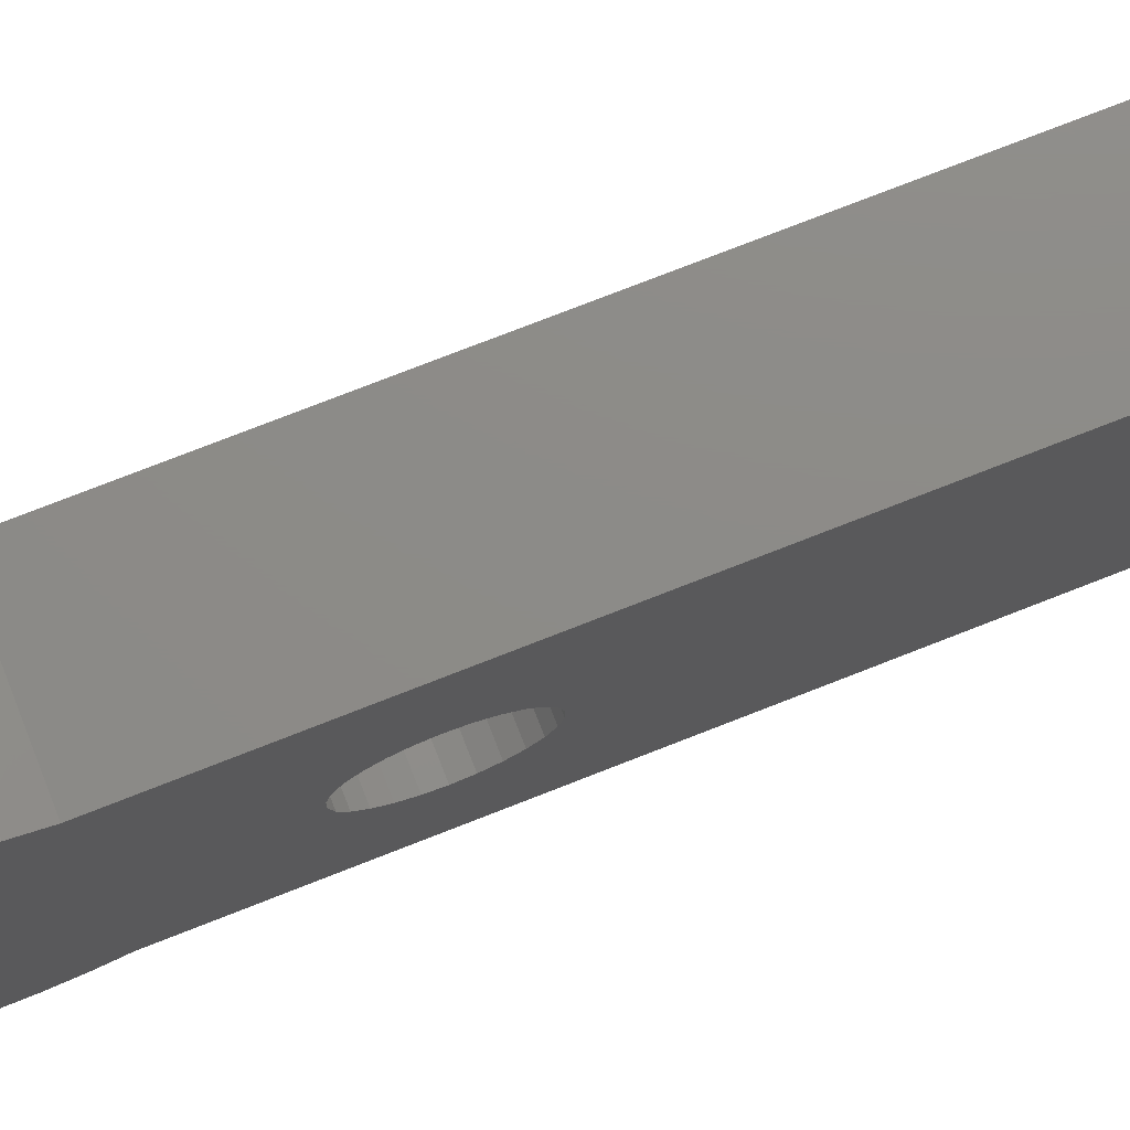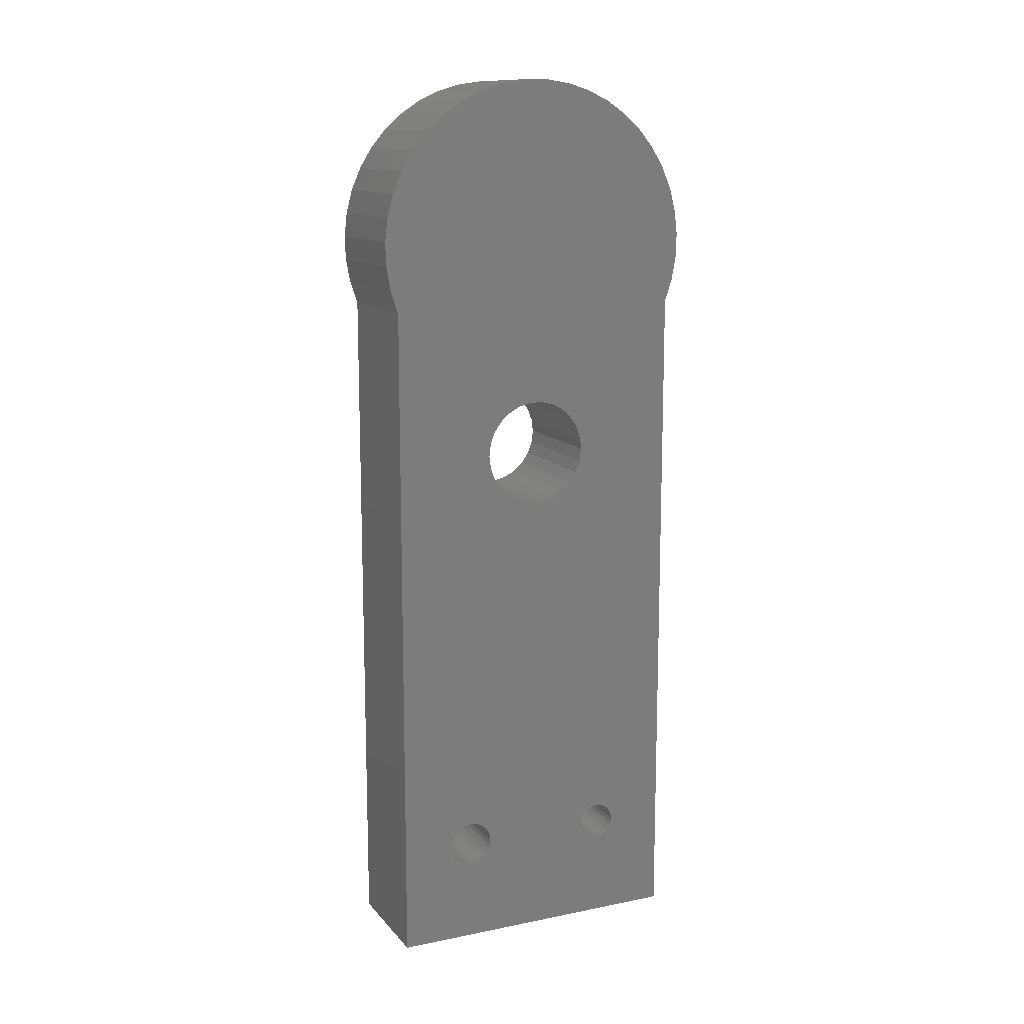
<metadata>
{"format":"stl","ext":"stl","renderer":"f3d","projection":"perspective","resolution":1024,"background":"white","views":[{"elev":76.0,"azim":68.6,"up":"+Y"},{"elev":12.7,"azim":-114.8,"up":"+Z"}]}
</metadata>
<code>
# stl→obj: 324 verts, 656 faces
v -0.01587 0.09541 -0.03933
v 0.03175 -0.2291 -0.03933
v -0.01587 -0.2291 -0.03933
v 0.03175 0.09541 -0.03933
v 0.03175 -0.2291 0.6908
v -0.01587 -0.2291 0.6908
v -0.01587 0.09541 0.6908
v 0.03175 0.09541 0.6908
v -0.09524 -0.2291 -0.03933
v -0.09524 0.09541 -0.03933
v 0.03175 -0.1595 0.05756
v 0.03175 -0.1632 0.0608
v 0.03175 -0.1659 0.06482
v 0.03175 -0.1552 0.05529
v 0.03175 -0.1677 0.0694
v 0.03175 -0.1504 0.05412
v 0.03175 -0.1683 0.07425
v 0.03175 -0.1455 0.05412
v 0.03175 -0.1677 0.0791
v 0.03175 -0.1408 0.05529
v 0.03175 -0.1659 0.08368
v 0.03175 -0.003932 0.05811
v 0.03175 -0.1328 0.0608
v 0.03175 -0.1365 0.05756
v 0.03175 0.0004599 0.05422
v 0.03175 -0.007265 0.06294
v 0.03175 -0.13 0.06482
v 0.03175 0.005655 0.05149
v 0.03175 -0.009346 0.06843
v 0.03175 -0.1283 0.0694
v 0.03175 0.01135 0.05009
v 0.03175 -0.01005 0.07425
v 0.03175 -0.1283 0.0791
v 0.03175 -0.1277 0.07425
v 0.03175 0.01722 0.05009
v 0.03175 -0.009346 0.08007
v 0.03175 -0.13 0.08368
v 0.03175 0.02292 0.05149
v 0.03175 -0.007265 0.08556
v 0.03175 -0.1328 0.0877
v 0.03175 0.02811 0.05422
v 0.03175 -0.003932 0.09039
v 0.03175 -0.1365 0.09094
v 0.03175 0.0325 0.05811
v 0.03175 0.0004599 0.09428
v 0.03175 -0.1408 0.09321
v 0.03175 0.03584 0.06294
v 0.03175 0.005655 0.09701
v 0.03175 0.03792 0.06843
v 0.03175 0.03862 0.07425
v 0.03175 0.03792 0.08007
v 0.03175 -0.1094 0.4909
v 0.03175 -0.1595 0.09094
v 0.03175 -0.1552 0.09321
v 0.03175 -0.1632 0.0877
v 0.03175 -0.0991 0.4818
v 0.03175 -0.1504 0.09438
v 0.03175 -0.1171 0.5022
v 0.03175 -0.08698 0.4755
v 0.03175 -0.1455 0.09438
v 0.03175 -0.122 0.515
v 0.03175 -0.07369 0.4722
v 0.03175 -0.06 0.4722
v 0.03175 0.01135 0.09841
v 0.03175 -0.0467 0.4755
v 0.03175 0.01722 0.09841
v 0.03175 -0.03458 0.4818
v 0.03175 0.02292 0.09701
v 0.03175 -0.1171 0.555
v 0.03175 -0.1094 0.5662
v 0.03175 -0.122 0.5422
v 0.03175 -0.1236 0.5286
v 0.03175 -0.02433 0.4909
v 0.03175 0.02811 0.09428
v 0.03175 -0.0991 0.5753
v 0.03175 -0.01656 0.5022
v 0.03175 0.0325 0.09039
v 0.03175 0.03584 0.08556
v 0.03175 -0.08698 0.5817
v 0.03175 -0.0117 0.515
v 0.03175 -0.07369 0.5849
v 0.03175 -0.2417 0.7403
v 0.03175 -0.2372 0.7151
v 0.03175 -0.2425 0.7658
v 0.03175 -0.2395 0.7912
v 0.03175 -0.233 0.8159
v 0.03175 -0.2229 0.8394
v 0.03175 -0.2095 0.8612
v 0.03175 -0.193 0.8808
v 0.03175 -0.1739 0.8978
v 0.03175 -0.1526 0.9119
v 0.03175 -0.01005 0.5286
v 0.03175 -0.0117 0.5422
v 0.03175 -0.01656 0.555
v 0.03175 -0.02433 0.5662
v 0.03175 -0.03458 0.5753
v 0.03175 -0.0467 0.5817
v 0.03175 -0.06 0.5849
v 0.03175 -0.1294 0.9227
v 0.03175 0.1035 0.7151
v 0.03175 -0.1049 0.93
v 0.03175 0.108 0.7403
v 0.03175 -0.07963 0.9337
v 0.03175 0.1088 0.7658
v 0.03175 -0.05406 0.9337
v 0.03175 0.1059 0.7912
v 0.03175 -0.02876 0.93
v 0.03175 0.09927 0.8159
v 0.03175 -0.004263 0.9227
v 0.03175 0.08917 0.8394
v 0.03175 0.01891 0.9119
v 0.03175 0.07577 0.8612
v 0.03175 0.04026 0.8978
v 0.03175 0.05935 0.8808
v -0.01587 0.1035 0.7151
v -0.01587 0.108 0.7403
v -0.01587 0.1088 0.7658
v -0.01587 0.1059 0.7912
v -0.01587 0.09927 0.8159
v -0.01587 0.08917 0.8394
v -0.01587 0.07577 0.8612
v -0.01587 0.05935 0.8808
v -0.01587 0.04026 0.8978
v -0.01587 0.01891 0.9119
v -0.01587 -0.004263 0.9227
v -0.01587 -0.02876 0.93
v -0.01587 -0.05406 0.9337
v -0.01587 -0.07963 0.9337
v -0.01587 -0.1049 0.93
v -0.01587 -0.1294 0.9227
v -0.01587 -0.1526 0.9119
v -0.01587 -0.1739 0.8978
v -0.01587 -0.193 0.8808
v -0.01587 -0.2095 0.8612
v -0.01587 -0.2229 0.8394
v -0.01587 -0.233 0.8159
v -0.01587 -0.2395 0.7912
v -0.01587 -0.2425 0.7658
v -0.01587 -0.2417 0.7403
v -0.01587 -0.2372 0.7151
v -0.09524 -0.2291 0.6908
v -0.09524 0.09541 0.6908
v -0.09524 -0.1595 0.05756
v -0.09524 -0.1632 0.0608
v -0.09524 -0.1659 0.06482
v -0.09524 -0.1552 0.05529
v -0.09524 -0.1677 0.0694
v -0.09524 -0.1504 0.05412
v -0.09524 -0.1683 0.07425
v -0.09524 -0.1455 0.05412
v -0.09524 -0.1677 0.0791
v -0.09524 -0.1408 0.05529
v -0.09524 -0.1659 0.08368
v -0.09524 -0.003932 0.05811
v -0.09524 -0.1365 0.05756
v -0.09524 -0.1328 0.0608
v -0.09524 0.0004599 0.05422
v -0.09524 -0.007265 0.06294
v -0.09524 -0.13 0.06482
v -0.09524 0.005655 0.05149
v -0.09524 -0.009346 0.06843
v -0.09524 -0.1283 0.0694
v -0.09524 0.01135 0.05009
v -0.09524 -0.01005 0.07425
v -0.09524 -0.1277 0.07425
v -0.09524 -0.1283 0.0791
v -0.09524 0.01722 0.05009
v -0.09524 -0.009346 0.08007
v -0.09524 -0.13 0.08368
v -0.09524 0.02292 0.05149
v -0.09524 -0.007265 0.08556
v -0.09524 -0.1328 0.0877
v -0.09524 0.02811 0.05422
v -0.09524 -0.003932 0.09039
v -0.09524 -0.1365 0.09094
v -0.09524 0.0325 0.05811
v -0.09524 0.0004599 0.09428
v -0.09524 -0.1408 0.09321
v -0.09524 0.03584 0.06294
v -0.09524 0.005655 0.09701
v -0.09524 0.03792 0.06843
v -0.09524 0.03862 0.07425
v -0.09524 0.03792 0.08007
v -0.09524 -0.1094 0.4909
v -0.09524 -0.1552 0.09321
v -0.09524 -0.1595 0.09094
v -0.09524 -0.1632 0.0877
v -0.09524 -0.0991 0.4818
v -0.09524 -0.1504 0.09438
v -0.09524 -0.1171 0.5022
v -0.09524 -0.08698 0.4755
v -0.09524 -0.1455 0.09438
v -0.09524 -0.122 0.515
v -0.09524 -0.07369 0.4722
v -0.09524 -0.06 0.4722
v -0.09524 0.01135 0.09841
v -0.09524 -0.0467 0.4755
v -0.09524 0.01722 0.09841
v -0.09524 -0.03458 0.4818
v -0.09524 0.02292 0.09701
v -0.09524 -0.1094 0.5662
v -0.09524 -0.1171 0.555
v -0.09524 -0.122 0.5422
v -0.09524 -0.1236 0.5286
v -0.09524 -0.02433 0.4909
v -0.09524 0.02811 0.09428
v -0.09524 -0.0991 0.5753
v -0.09524 -0.01656 0.5022
v -0.09524 0.03584 0.08556
v -0.09524 0.0325 0.09039
v -0.09524 -0.08698 0.5817
v -0.09524 -0.0117 0.515
v -0.09524 -0.07369 0.5849
v -0.09524 -0.2372 0.7151
v -0.09524 -0.2417 0.7403
v -0.09524 -0.2425 0.7658
v -0.09524 -0.2395 0.7912
v -0.09524 -0.233 0.8159
v -0.09524 -0.2229 0.8394
v -0.09524 -0.2095 0.8612
v -0.09524 -0.193 0.8808
v -0.09524 -0.1739 0.8978
v -0.09524 -0.1526 0.9119
v -0.09524 -0.01005 0.5286
v -0.09524 -0.0117 0.5422
v -0.09524 -0.01656 0.555
v -0.09524 -0.02433 0.5662
v -0.09524 -0.03458 0.5753
v -0.09524 -0.0467 0.5817
v -0.09524 -0.06 0.5849
v -0.09524 -0.1294 0.9227
v -0.09524 0.1035 0.7151
v -0.09524 -0.1049 0.93
v -0.09524 0.108 0.7403
v -0.09524 -0.07963 0.9337
v -0.09524 0.1088 0.7658
v -0.09524 -0.05406 0.9337
v -0.09524 0.1059 0.7912
v -0.09524 -0.02876 0.93
v -0.09524 0.09927 0.8159
v -0.09524 -0.004263 0.9227
v -0.09524 0.08917 0.8394
v -0.09524 0.01891 0.9119
v -0.09524 0.07577 0.8612
v -0.09524 0.04026 0.8978
v -0.09524 0.05935 0.8808
v -0.01587 -0.1283 0.0791
v -0.01587 -0.1277 0.07425
v -0.01587 -0.13 0.08368
v -0.01587 -0.1328 0.0877
v -0.01587 -0.1365 0.09094
v -0.01587 -0.1408 0.09321
v -0.01587 -0.1455 0.09438
v -0.01587 -0.1504 0.09438
v -0.01587 -0.1552 0.09321
v -0.01587 -0.1595 0.09094
v -0.01587 -0.1632 0.0877
v -0.01587 -0.1659 0.08368
v -0.01587 -0.1677 0.0791
v -0.01587 -0.1683 0.07425
v -0.01587 -0.1677 0.0694
v -0.01587 -0.1659 0.06482
v -0.01587 -0.1632 0.0608
v -0.01587 -0.1595 0.05756
v -0.01587 -0.1552 0.05529
v -0.01587 -0.1504 0.05412
v -0.01587 -0.1455 0.05412
v -0.01587 -0.1408 0.05529
v -0.01587 -0.1365 0.05756
v -0.01587 -0.1328 0.0608
v -0.01587 -0.13 0.06482
v -0.01587 -0.1283 0.0694
v -0.01587 0.03792 0.08007
v -0.01587 0.03862 0.07425
v -0.01587 0.03584 0.08556
v -0.01587 0.0325 0.09039
v -0.01587 0.02811 0.09428
v -0.01587 0.02292 0.09701
v -0.01587 0.01722 0.09841
v -0.01587 0.01135 0.09841
v -0.01587 0.005655 0.09701
v -0.01587 0.0004599 0.09428
v -0.01587 -0.003932 0.09039
v -0.01587 -0.007265 0.08556
v -0.01587 -0.009346 0.08007
v -0.01587 -0.01005 0.07425
v -0.01587 -0.009346 0.06843
v -0.01587 -0.007265 0.06294
v -0.01587 -0.003932 0.05811
v -0.01587 0.0004599 0.05422
v -0.01587 0.005655 0.05149
v -0.01587 0.01135 0.05009
v -0.01587 0.01722 0.05009
v -0.01587 0.02292 0.05149
v -0.01587 0.02811 0.05422
v -0.01587 0.0325 0.05811
v -0.01587 0.03584 0.06294
v -0.01587 0.03792 0.06843
v -0.01587 -0.0117 0.5422
v -0.01587 -0.01005 0.5286
v -0.01587 -0.01656 0.555
v -0.01587 -0.02433 0.5662
v -0.01587 -0.03458 0.5753
v -0.01587 -0.0467 0.5817
v -0.01587 -0.06 0.5849
v -0.01587 -0.07369 0.5849
v -0.01587 -0.08698 0.5817
v -0.01587 -0.0991 0.5753
v -0.01587 -0.1094 0.5662
v -0.01587 -0.1171 0.555
v -0.01587 -0.122 0.5422
v -0.01587 -0.1236 0.5286
v -0.01587 -0.122 0.515
v -0.01587 -0.1171 0.5022
v -0.01587 -0.1094 0.4909
v -0.01587 -0.0991 0.4818
v -0.01587 -0.08698 0.4755
v -0.01587 -0.07369 0.4722
v -0.01587 -0.06 0.4722
v -0.01587 -0.0467 0.4755
v -0.01587 -0.03458 0.4818
v -0.01587 -0.02433 0.4909
v -0.01587 -0.01656 0.5022
v -0.01587 -0.0117 0.515
f 1 2 3
f 1 4 2
f 3 5 6
f 3 2 5
f 7 4 1
f 7 8 4
f 1 3 9
f 1 9 10
f 11 12 2
f 13 2 12
f 14 11 2
f 15 2 13
f 16 14 2
f 17 2 15
f 18 16 2
f 19 2 17
f 20 18 2
f 21 2 19
f 22 23 24
f 25 22 24
f 25 24 20
f 26 27 23
f 26 23 22
f 28 2 4
f 28 20 2
f 28 25 20
f 29 30 27
f 29 27 26
f 31 28 4
f 32 33 34
f 32 34 30
f 32 30 29
f 35 31 4
f 36 37 33
f 36 33 32
f 38 35 4
f 39 40 37
f 39 37 36
f 41 38 4
f 42 40 39
f 42 43 40
f 44 41 4
f 45 43 42
f 45 46 43
f 47 44 4
f 48 46 45
f 49 47 4
f 50 49 4
f 51 50 4
f 52 53 54
f 52 55 53
f 56 54 57
f 56 52 54
f 58 55 52
f 58 21 55
f 59 56 57
f 59 57 60
f 61 21 58
f 62 60 46
f 62 59 60
f 62 46 48
f 63 62 48
f 63 48 64
f 65 63 64
f 65 64 66
f 67 65 66
f 67 66 68
f 5 2 21
f 5 21 61
f 5 69 70
f 5 71 69
f 5 72 71
f 5 61 72
f 73 67 68
f 73 68 74
f 75 5 70
f 76 73 74
f 76 77 78
f 76 74 77
f 79 5 75
f 80 76 78
f 81 82 83
f 81 83 5
f 81 5 79
f 84 82 81
f 85 84 81
f 86 85 81
f 87 86 81
f 88 87 81
f 89 88 81
f 90 89 81
f 91 90 81
f 8 92 80
f 8 78 51
f 8 80 78
f 8 51 4
f 8 93 92
f 8 94 93
f 8 95 94
f 8 96 95
f 8 97 96
f 8 98 97
f 99 91 81
f 100 98 8
f 101 99 81
f 102 98 100
f 103 81 98
f 103 101 81
f 104 98 102
f 105 103 98
f 106 98 104
f 107 105 98
f 108 98 106
f 109 107 98
f 110 98 108
f 111 109 98
f 112 98 110
f 113 111 98
f 114 98 112
f 114 113 98
f 115 8 7
f 115 100 8
f 116 102 100
f 116 100 115
f 117 104 102
f 117 102 116
f 118 106 104
f 118 104 117
f 119 108 106
f 119 106 118
f 120 110 108
f 120 108 119
f 121 112 110
f 121 110 120
f 122 114 112
f 122 112 121
f 123 113 114
f 123 114 122
f 124 111 113
f 124 113 123
f 125 111 124
f 125 109 111
f 126 109 125
f 126 107 109
f 127 107 126
f 127 105 107
f 127 103 105
f 128 103 127
f 129 101 103
f 129 103 128
f 130 99 101
f 130 101 129
f 131 91 99
f 131 99 130
f 132 90 91
f 132 91 131
f 133 89 90
f 133 90 132
f 134 88 89
f 134 87 88
f 134 89 133
f 135 87 134
f 136 86 87
f 136 87 135
f 137 85 86
f 137 84 85
f 137 86 136
f 138 84 137
f 139 82 84
f 139 84 138
f 140 83 82
f 140 5 83
f 140 82 139
f 6 5 140
f 3 6 141
f 3 141 9
f 7 1 10
f 7 10 142
f 143 9 144
f 145 144 9
f 146 9 143
f 147 145 9
f 148 9 146
f 149 147 9
f 150 9 148
f 151 149 9
f 152 9 150
f 153 151 9
f 154 155 156
f 157 155 154
f 157 152 155
f 158 156 159
f 158 154 156
f 160 10 9
f 160 9 152
f 160 152 157
f 161 159 162
f 161 158 159
f 163 10 160
f 164 165 166
f 164 162 165
f 164 161 162
f 167 10 163
f 168 166 169
f 168 164 166
f 170 10 167
f 171 169 172
f 171 168 169
f 173 10 170
f 174 171 172
f 174 172 175
f 176 10 173
f 177 174 175
f 177 175 178
f 179 10 176
f 180 177 178
f 181 10 179
f 182 10 181
f 183 10 182
f 184 185 186
f 184 186 187
f 188 189 185
f 188 185 184
f 190 184 187
f 190 187 153
f 191 189 188
f 191 192 189
f 193 190 153
f 194 178 192
f 194 192 191
f 194 180 178
f 195 180 194
f 195 196 180
f 197 196 195
f 197 198 196
f 199 198 197
f 199 200 198
f 141 153 9
f 141 193 153
f 141 201 202
f 141 202 203
f 141 203 204
f 141 204 193
f 205 200 199
f 205 206 200
f 207 201 141
f 208 206 205
f 208 209 210
f 208 210 206
f 211 207 141
f 212 209 208
f 213 214 215
f 213 141 214
f 213 211 141
f 216 213 215
f 217 213 216
f 218 213 217
f 219 213 218
f 220 213 219
f 221 213 220
f 222 213 221
f 223 213 222
f 142 212 224
f 142 183 209
f 142 209 212
f 142 10 183
f 142 224 225
f 142 225 226
f 142 226 227
f 142 227 228
f 142 228 229
f 142 229 230
f 231 213 223
f 232 142 230
f 233 213 231
f 234 232 230
f 235 230 213
f 235 213 233
f 236 234 230
f 237 230 235
f 238 236 230
f 239 230 237
f 240 238 230
f 241 230 239
f 242 240 230
f 243 230 241
f 244 242 230
f 245 230 243
f 246 244 230
f 246 230 245
f 247 248 34
f 247 34 33
f 249 33 37
f 249 247 33
f 250 37 40
f 250 249 37
f 251 40 43
f 251 250 40
f 252 43 46
f 252 251 43
f 253 46 60
f 253 252 46
f 254 60 57
f 254 253 60
f 255 57 54
f 255 254 57
f 256 54 53
f 256 255 54
f 257 53 55
f 257 256 53
f 258 55 21
f 258 257 55
f 259 258 21
f 259 21 19
f 260 259 19
f 260 19 17
f 261 17 15
f 261 260 17
f 262 15 13
f 262 261 15
f 263 13 12
f 263 262 13
f 264 12 11
f 264 263 12
f 265 11 14
f 265 264 11
f 266 14 16
f 266 265 14
f 267 16 18
f 267 266 16
f 268 18 20
f 268 267 18
f 269 20 24
f 269 268 20
f 270 24 23
f 270 269 24
f 271 23 27
f 271 270 23
f 272 27 30
f 272 271 27
f 248 30 34
f 248 272 30
f 273 274 50
f 273 50 51
f 275 51 78
f 275 273 51
f 276 78 77
f 276 275 78
f 277 77 74
f 277 276 77
f 278 74 68
f 278 277 74
f 279 68 66
f 279 278 68
f 280 66 64
f 280 279 66
f 281 64 48
f 281 280 64
f 282 48 45
f 282 281 48
f 283 45 42
f 283 282 45
f 284 42 39
f 284 283 42
f 285 284 39
f 285 39 36
f 286 285 36
f 286 36 32
f 287 32 29
f 287 286 32
f 288 29 26
f 288 287 29
f 289 26 22
f 289 288 26
f 290 22 25
f 290 289 22
f 291 25 28
f 291 290 25
f 292 28 31
f 292 291 28
f 293 31 35
f 293 292 31
f 294 35 38
f 294 293 35
f 295 38 41
f 295 294 38
f 296 41 44
f 296 295 41
f 297 44 47
f 297 296 44
f 298 47 49
f 298 297 47
f 274 49 50
f 274 298 49
f 299 300 92
f 299 92 93
f 301 93 94
f 301 299 93
f 302 94 95
f 302 301 94
f 303 95 96
f 303 302 95
f 304 96 97
f 304 303 96
f 305 97 98
f 305 304 97
f 306 98 81
f 306 305 98
f 307 81 79
f 307 306 81
f 308 79 75
f 308 307 79
f 309 75 70
f 309 308 75
f 310 309 70
f 310 70 69
f 311 310 69
f 311 69 71
f 312 311 71
f 312 71 72
f 313 72 61
f 313 312 72
f 314 313 61
f 314 61 58
f 315 58 52
f 315 314 58
f 316 52 56
f 316 315 52
f 317 56 59
f 317 59 62
f 317 316 56
f 318 317 62
f 319 62 63
f 319 318 62
f 320 63 65
f 320 65 67
f 320 319 63
f 321 67 73
f 321 320 67
f 322 321 73
f 323 73 76
f 323 322 73
f 324 76 80
f 324 323 76
f 300 80 92
f 300 324 80
f 115 7 142
f 115 142 232
f 116 232 234
f 116 115 232
f 117 234 236
f 117 116 234
f 118 236 238
f 118 117 236
f 119 238 240
f 119 118 238
f 120 240 242
f 120 119 240
f 121 242 244
f 121 120 242
f 122 244 246
f 122 121 244
f 123 246 245
f 123 122 246
f 124 245 243
f 124 123 245
f 125 124 243
f 125 243 241
f 126 125 241
f 126 241 239
f 127 126 239
f 127 239 237
f 128 237 235
f 128 127 237
f 129 128 235
f 129 235 233
f 129 233 231
f 130 129 231
f 131 231 223
f 131 130 231
f 132 223 222
f 132 131 223
f 133 222 221
f 133 132 222
f 134 221 220
f 134 133 221
f 135 220 219
f 135 134 220
f 136 219 218
f 136 135 219
f 137 218 217
f 137 136 218
f 138 217 216
f 138 216 215
f 138 137 217
f 139 138 215
f 140 215 214
f 140 139 215
f 6 214 141
f 6 140 214
f 247 165 248
f 247 166 165
f 249 169 166
f 249 166 247
f 250 172 169
f 250 169 249
f 251 175 172
f 251 172 250
f 252 178 175
f 252 175 251
f 253 192 178
f 253 178 252
f 254 189 192
f 254 192 253
f 255 185 189
f 255 189 254
f 256 186 185
f 256 185 255
f 257 187 186
f 257 186 256
f 258 153 187
f 258 187 257
f 259 153 258
f 259 151 153
f 260 151 259
f 260 149 151
f 261 147 149
f 261 149 260
f 262 145 147
f 262 147 261
f 263 144 145
f 263 145 262
f 264 143 144
f 264 144 263
f 265 146 143
f 265 143 264
f 266 148 146
f 266 146 265
f 267 150 148
f 267 148 266
f 268 152 150
f 268 155 152
f 268 150 267
f 269 155 268
f 270 156 155
f 270 155 269
f 271 159 156
f 271 156 270
f 272 162 159
f 272 159 271
f 248 162 272
f 248 165 162
f 273 182 274
f 273 183 182
f 275 209 183
f 275 183 273
f 276 210 209
f 276 209 275
f 277 206 210
f 277 210 276
f 278 200 206
f 278 206 277
f 279 198 200
f 279 200 278
f 280 196 198
f 280 198 279
f 281 180 196
f 281 196 280
f 282 177 180
f 282 180 281
f 283 174 177
f 283 177 282
f 284 171 174
f 284 174 283
f 285 171 284
f 285 168 171
f 286 168 285
f 286 164 168
f 287 161 164
f 287 164 286
f 288 158 161
f 288 161 287
f 289 154 158
f 289 158 288
f 290 157 154
f 290 154 289
f 291 160 157
f 291 157 290
f 292 163 160
f 292 160 291
f 293 167 163
f 293 163 292
f 294 170 167
f 294 173 170
f 294 167 293
f 295 173 294
f 296 176 173
f 296 173 295
f 297 179 176
f 297 176 296
f 298 181 179
f 298 179 297
f 274 181 298
f 274 182 181
f 299 224 300
f 299 225 224
f 301 226 225
f 301 225 299
f 302 227 226
f 302 226 301
f 303 228 227
f 303 227 302
f 304 229 228
f 304 228 303
f 305 230 229
f 305 229 304
f 306 213 230
f 306 230 305
f 307 211 213
f 307 213 306
f 308 207 211
f 308 211 307
f 309 201 207
f 309 207 308
f 310 201 309
f 310 202 201
f 310 203 202
f 311 203 310
f 312 203 311
f 312 204 203
f 313 193 204
f 313 204 312
f 314 190 193
f 314 193 313
f 315 184 190
f 315 190 314
f 316 188 184
f 316 184 315
f 317 191 188
f 317 188 316
f 318 194 191
f 318 191 317
f 319 195 194
f 319 194 318
f 320 197 195
f 320 195 319
f 321 199 197
f 321 197 320
f 322 205 199
f 322 208 205
f 322 199 321
f 323 208 322
f 324 212 208
f 324 208 323
f 300 224 212
f 300 212 324

</code>
